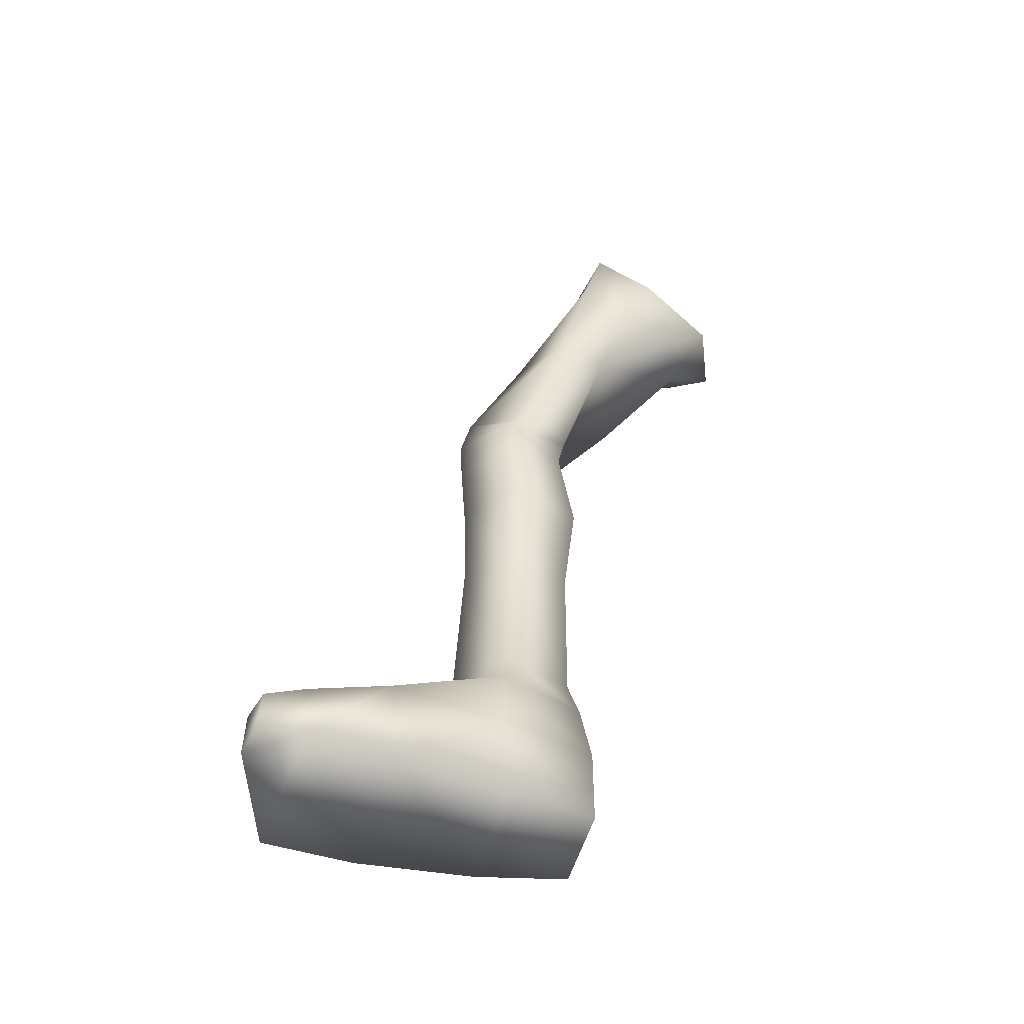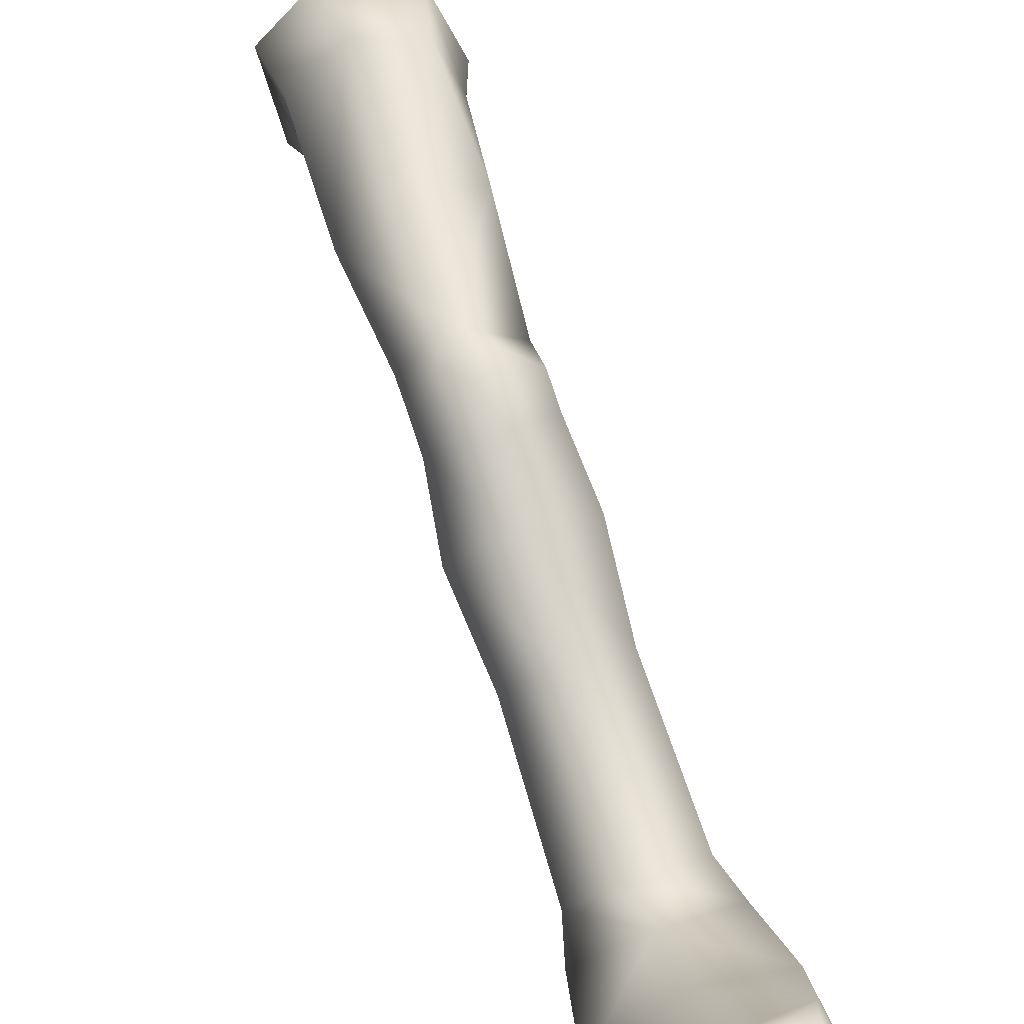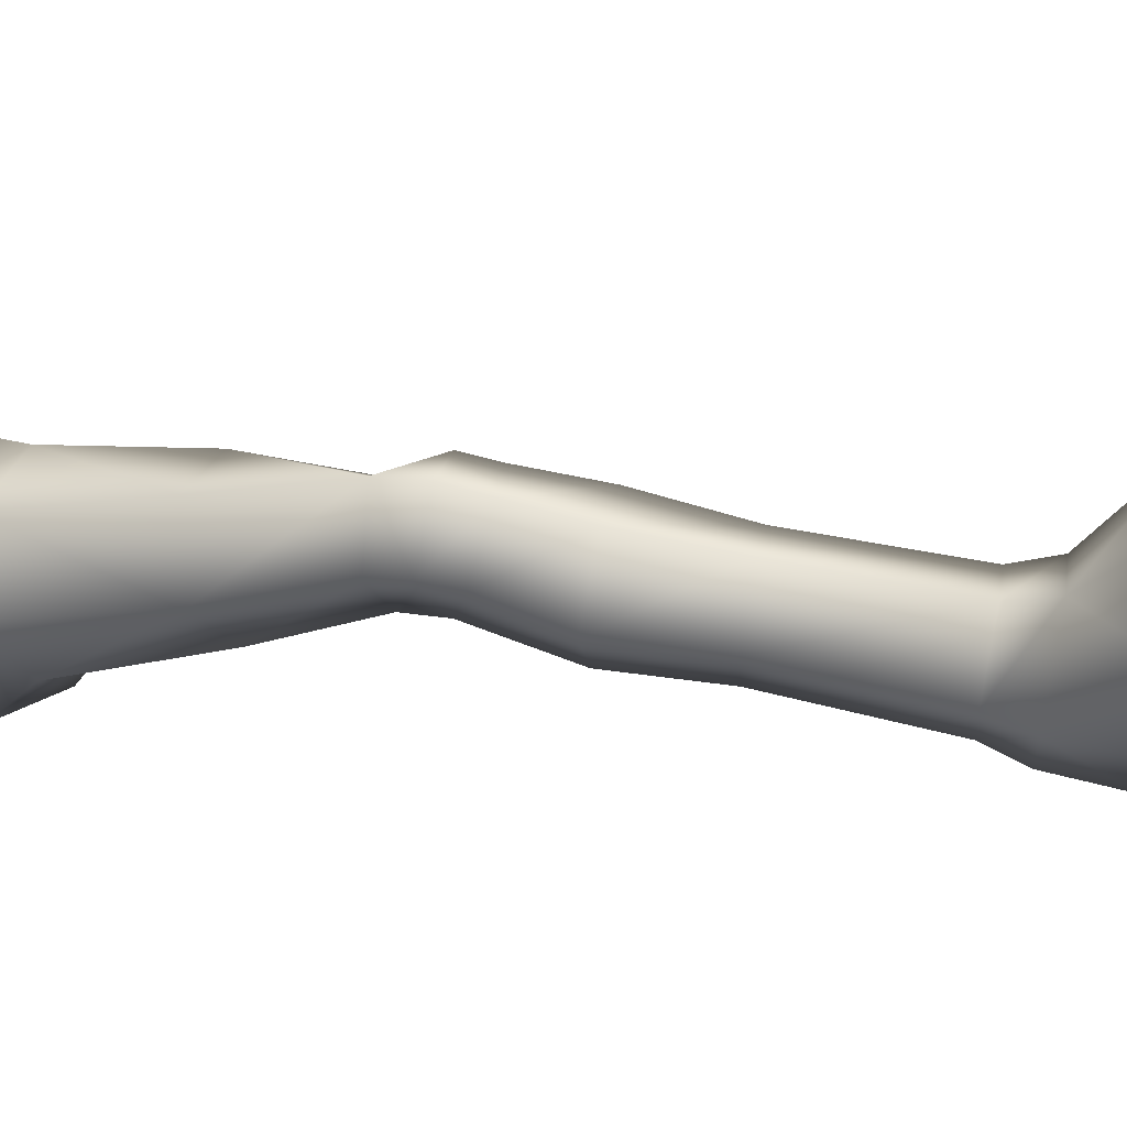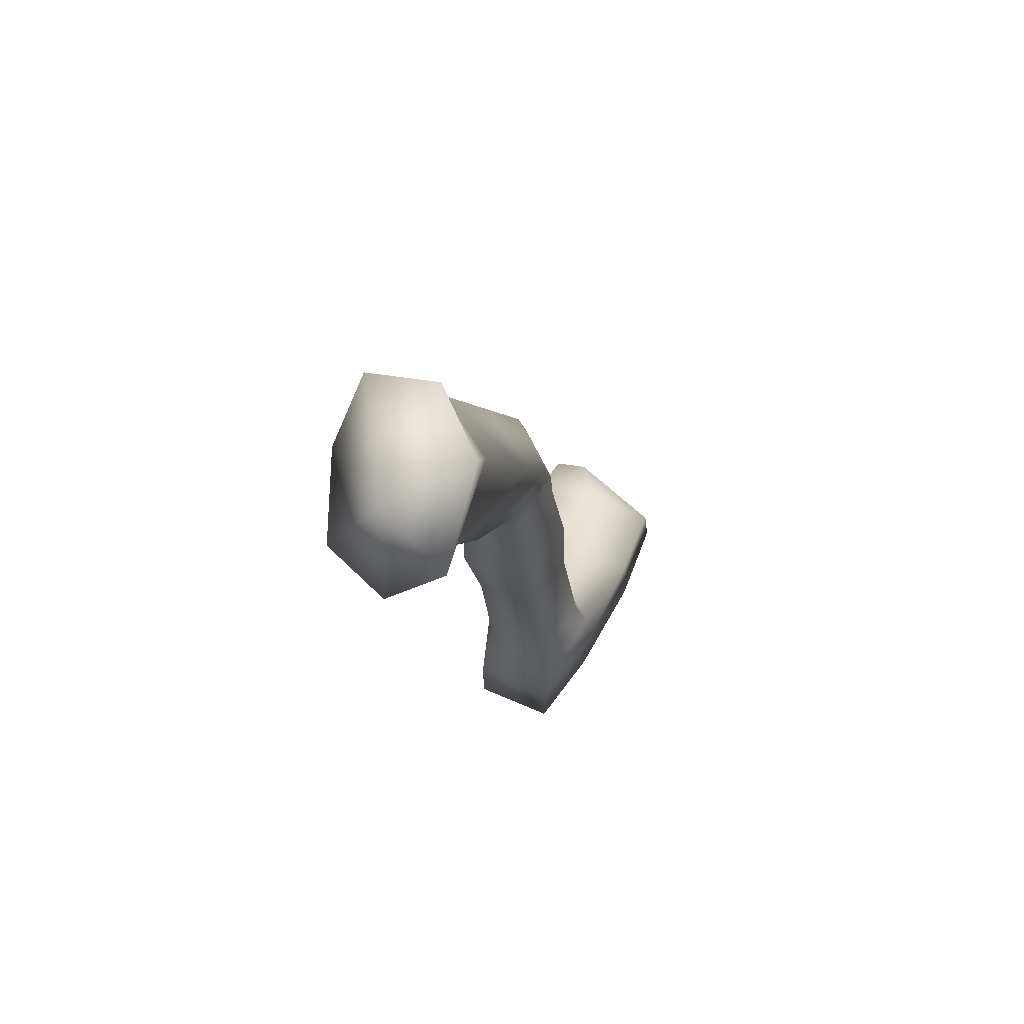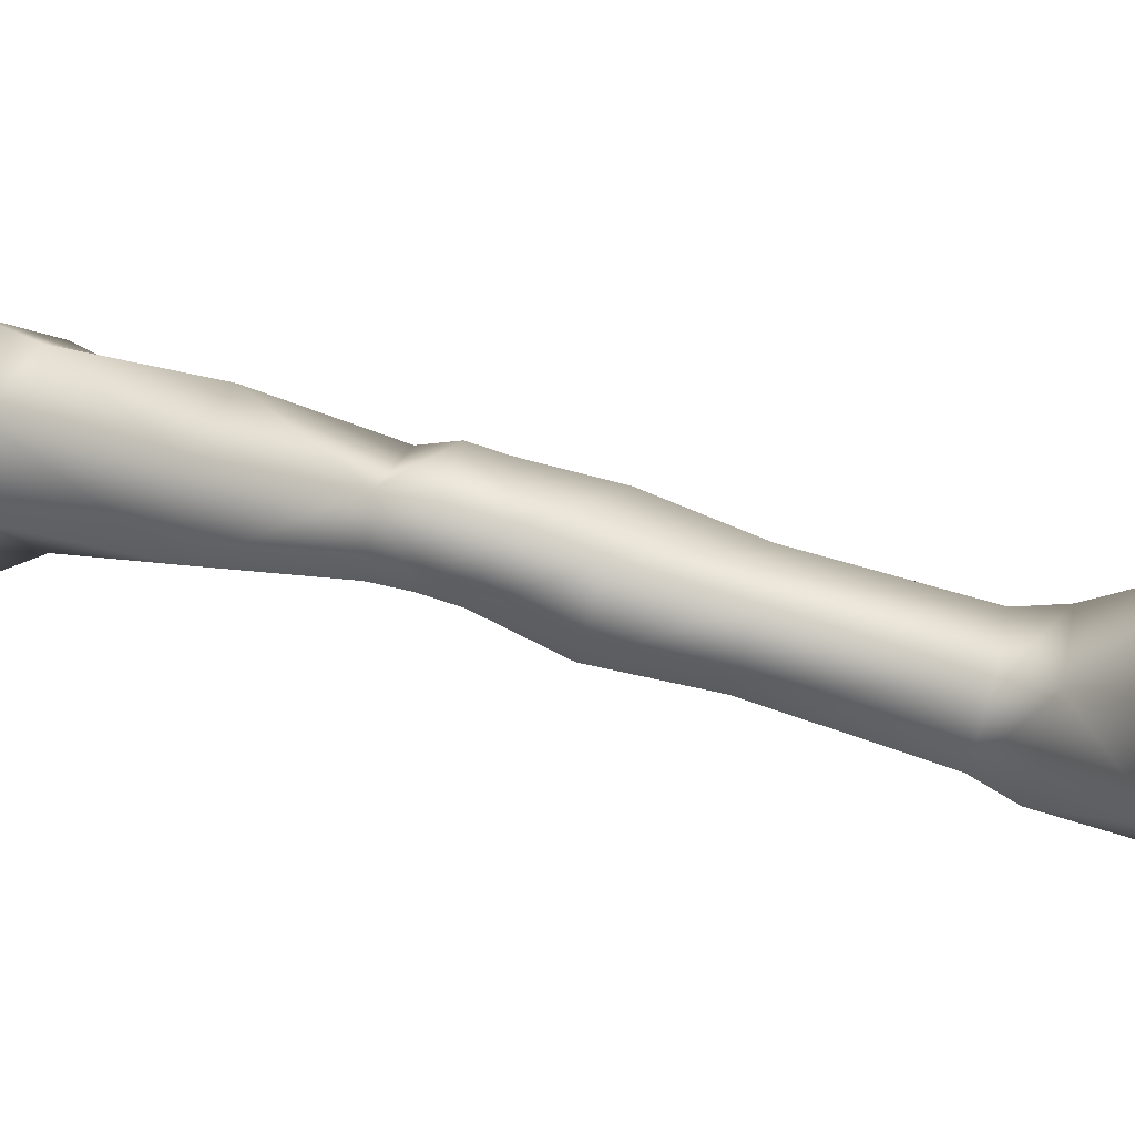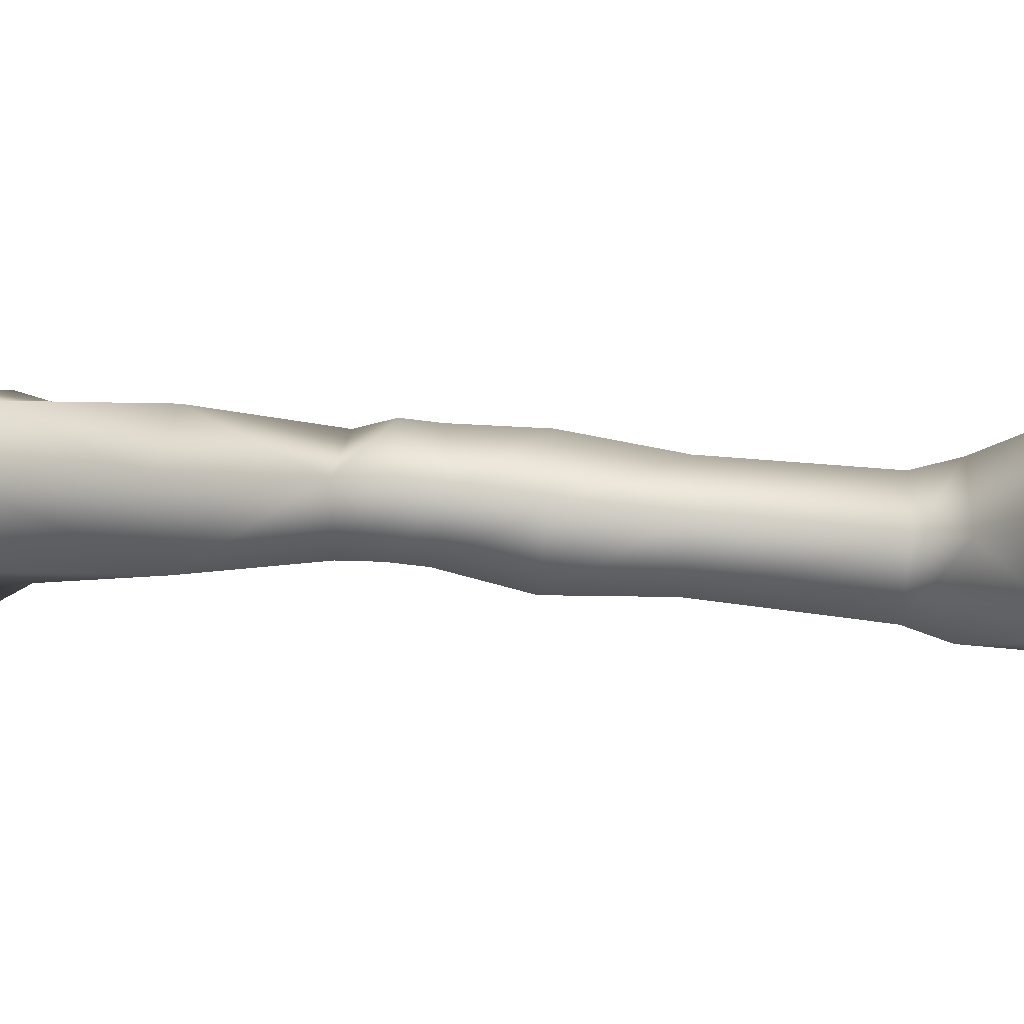
<metadata>
{"format":"obj","ext":"obj","renderer":"f3d","projection":"perspective","resolution":1024,"background":"white","views":[{"elev":-52.9,"azim":68.4,"up":"+Y"},{"elev":75.8,"azim":-24.4,"up":"+Z"},{"elev":52.8,"azim":-83.0,"up":"+Z"},{"elev":67.7,"azim":-162.5,"up":"+Y"},{"elev":73.9,"azim":-79.1,"up":"+Z"},{"elev":76.0,"azim":-90.7,"up":"+Z"}]}
</metadata>
<code>
v  2.519 0.2424 0.6713
v  1.714 1.214 -2.482
v  2.671 1.687 -1.038
v  -1.549 2.146 -0.1248
v  -0.6104 1.478 -2.671
v  -1.701 0.7004 0.2865
v  0.3637 2.184 1.92
v  0.1189 0.4096 2.299
v  2.379 -1.103 0.5241
v  1.756 -0.405 -2.143
v  -0.8468 -0.1421 -2.379
v  -1.84 -0.6467 0.142
v  -0.1049 -1.329 2.125
v  3.715 6.878 -1.713
v  3.188 7.112 -4.071
v  -1.403 7.172 -2.456
v  -0.179 5.973 -5.642
v  0.9802 7.559 -0.457
v  4.062 10.04 -7.66
v  4.739 11.12 -4.993
v  4.276 12.7 -3.082
v  1.788 13.82 -3.213
v  -0.5299 13.77 -5.22
v  -0.284 12.21 -8.238
v  1.789 10.56 -8.916
v  0.9016 -14.63 0.0831
v  0.2082 -14.61 -2.889
v  1.462 -8.319 0.0811
v  0.8181 -8.291 -2.678
v  -2.576 -14.39 -3.14
v  -3.613 -14.24 -0.3253
v  -1.763 -8.048 -2.911
v  -2.723 -7.895 -0.2979
v  -1.526 -14.47 1.687
v  -0.7797 -8.142 1.57
v  2.273 -4.316 0.1702
v  1.52 -4.273 -2.934
v  -1.5 -3.95 -3.134
v  -2.621 -3.757 -0.2738
v  -0.4313 -4.073 1.794
v  0.4628 -16.28 -3.299
v  1.231 -16.29 0.3901
v  -4.216 -15.81 -0.2807
v  -2.994 -16.01 -3.61
v  -1.687 -16.09 2.382
v  0.5636 -18.77 -3.734
v  1.12 -18.77 0.314
v  -4.486 -18.77 -0.4183
v  -3.09 -18.77 -4.106
v  -1.964 -17.99 5.177
v  -5.168 -18.77 4.446
v  1.208 -18.77 5.179
v  0.539 -22.23 -3.727
v  0.9376 -22.23 -0.1097
v  -4.377 -22.23 -0.489
v  -3.119 -22.23 -4.099
v  1.011 -22.23 4.713
v  -5.39 -22.23 4.276
v  -5.357 -20.6 8.37
v  -2.203 -19.68 8.525
v  0.7657 -19.82 8.457
v  0.9177 -22.23 8.226
v  -5.633 -22.23 8.143
v  0.4016 -20.37 10.04
v  -1.081 -20.26 10.24
v  0.3916 -22.23 10.13
v  -1.127 -22.23 10.26
v  4.88 14.68 -3.59
v  5.481 12.62 -6.073
v  4.602 11.22 -9.54
v  1.645 16.13 -3.76
v  -0.6416 14.04 -10.29
v  -0.6311 16.07 -6.369
v  1.647 11.89 -11.17
v  2.263 15.78 -9.108
o Object002
g Object002
f 1 2 3
f 4 5 6
f 6 7 4
f 7 6 8
f 8 1 7
f 3 7 1
f 9 10 1
f 2 1 10
f 11 6 5
f 6 11 12
f 12 13 6
f 8 6 13
f 13 1 8
f 1 13 9
f 5 2 11
f 10 11 2
f 14 3 15
f 2 15 3
f 16 17 4
f 5 4 17
f 4 7 16
f 18 16 7
f 18 7 14
f 3 14 7
f 2 5 15
f 17 15 5
f 19 20 15
f 14 15 20
f 14 21 18
f 22 18 21
f 20 21 14
f 23 24 16
f 17 16 24
f 24 25 17
f 18 22 16
f 23 16 22
f 17 25 15
f 19 15 25
f 26 27 28
f 29 28 27
f 30 31 32
f 33 32 31
f 31 34 33
f 35 33 34
f 34 26 35
f 28 35 26
f 27 30 29
f 32 29 30
f 28 29 36
f 37 36 29
f 32 33 38
f 39 38 33
f 33 35 39
f 40 39 35
f 35 28 40
f 36 40 28
f 29 32 37
f 38 37 32
f 36 37 9
f 10 9 37
f 38 39 11
f 12 11 39
f 39 40 12
f 13 12 40
f 40 36 13
f 9 13 36
f 37 38 10
f 11 10 38
f 27 26 41
f 42 41 26
f 31 30 43
f 44 43 30
f 34 31 45
f 43 45 31
f 26 34 42
f 45 42 34
f 30 27 44
f 41 44 27
f 41 42 46
f 47 46 42
f 48 43 49
f 44 49 43
f 50 45 51
f 43 51 45
f 47 42 52
f 44 41 49
f 46 49 41
f 46 47 53
f 54 53 47
f 55 48 56
f 49 56 48
f 49 46 56
f 53 56 46
f 51 43 48
f 42 45 52
f 50 52 45
f 54 47 57
f 52 57 47
f 51 48 58
f 55 58 48
f 59 60 51
f 50 51 60
f 52 50 61
f 60 61 50
f 57 52 62
f 61 62 52
f 55 56 54
f 53 54 56
f 54 57 55
f 58 55 57
f 63 58 62
f 57 62 58
f 64 61 65
f 60 65 61
f 62 61 66
f 64 66 61
f 63 62 67
f 66 67 62
f 66 64 67
f 65 67 64
f 60 59 65
f 51 58 59
f 63 59 58
f 63 67 59
f 65 59 67
f 21 20 68
f 69 68 20
f 20 19 69
f 70 69 19
f 22 21 71
f 68 71 21
f 24 23 72
f 73 72 23
f 25 24 74
f 72 74 24
f 23 22 73
f 71 73 22
f 19 25 70
f 74 70 25
f 68 69 75
f 69 70 75
f 71 68 75
f 72 73 75
f 74 72 75
f 73 71 75
f 70 74 75

</code>
